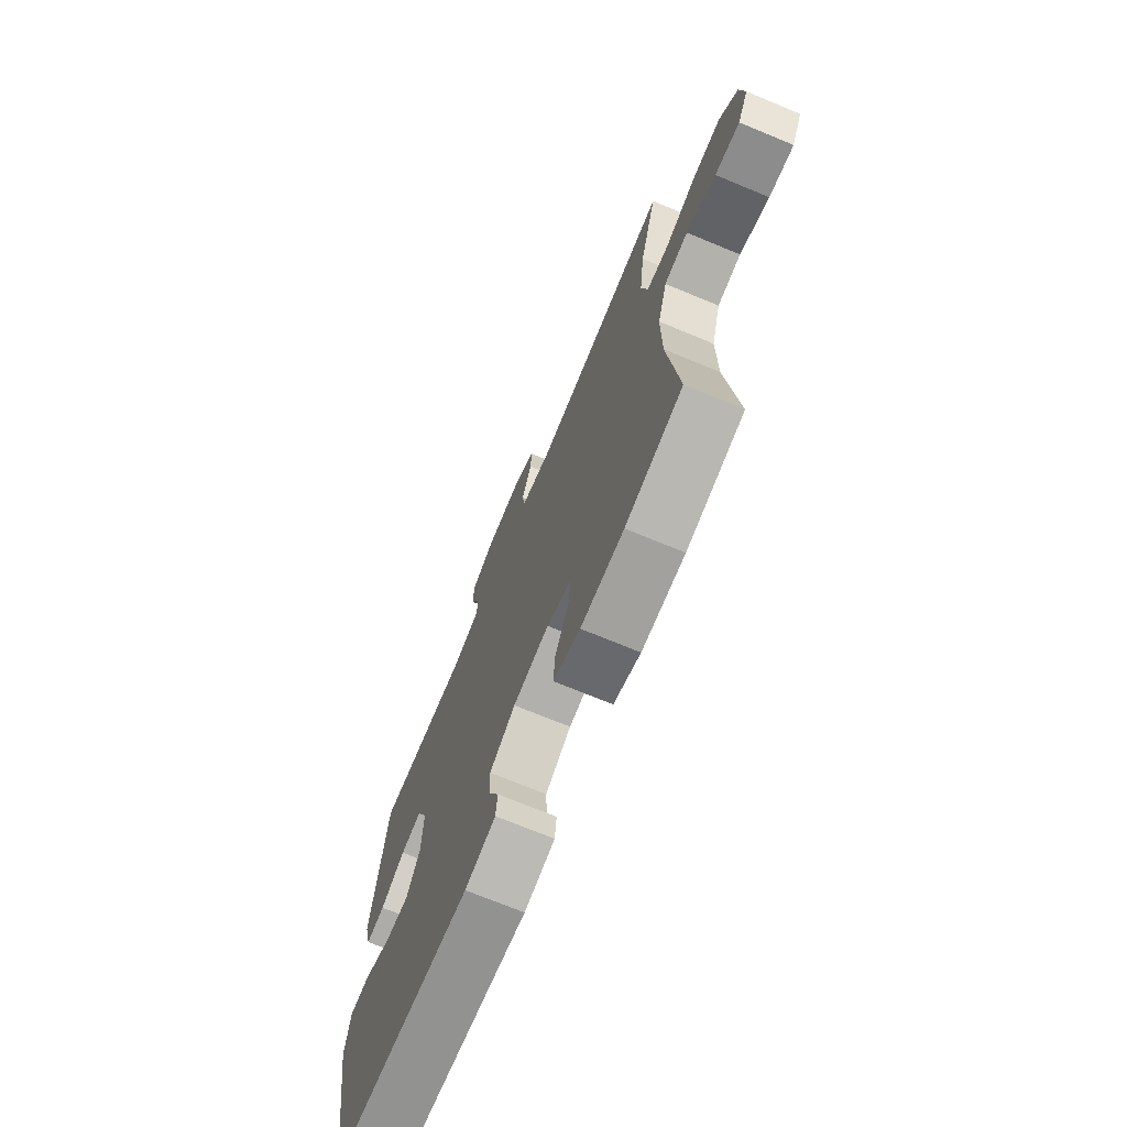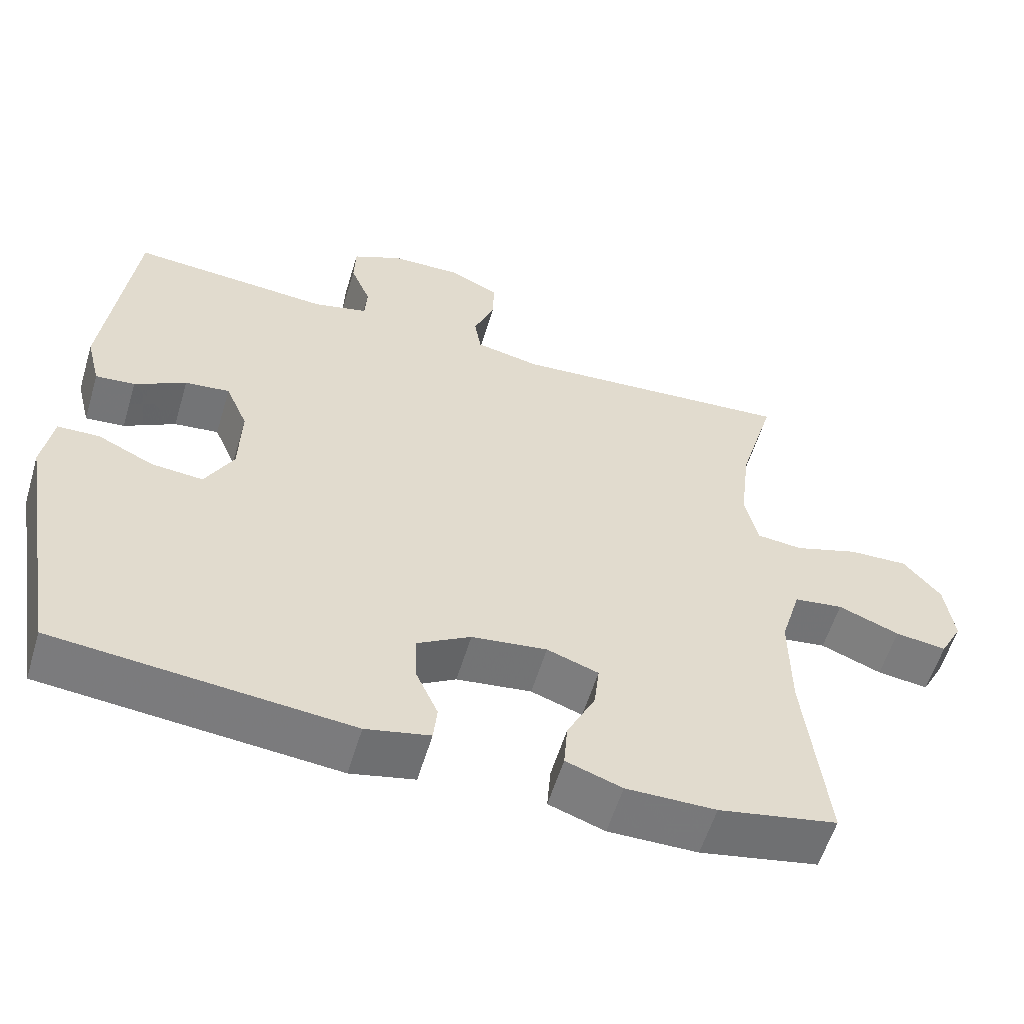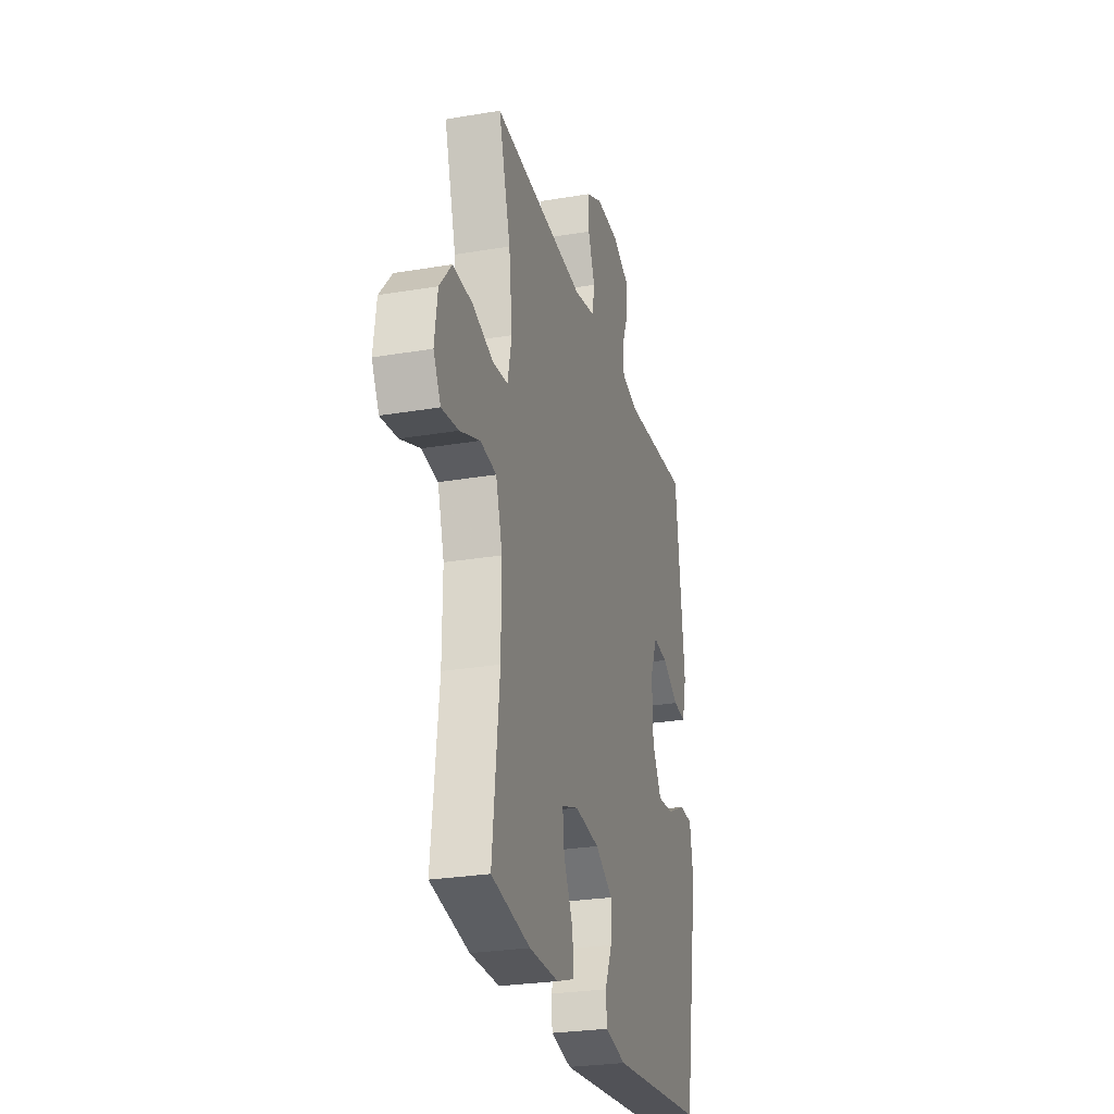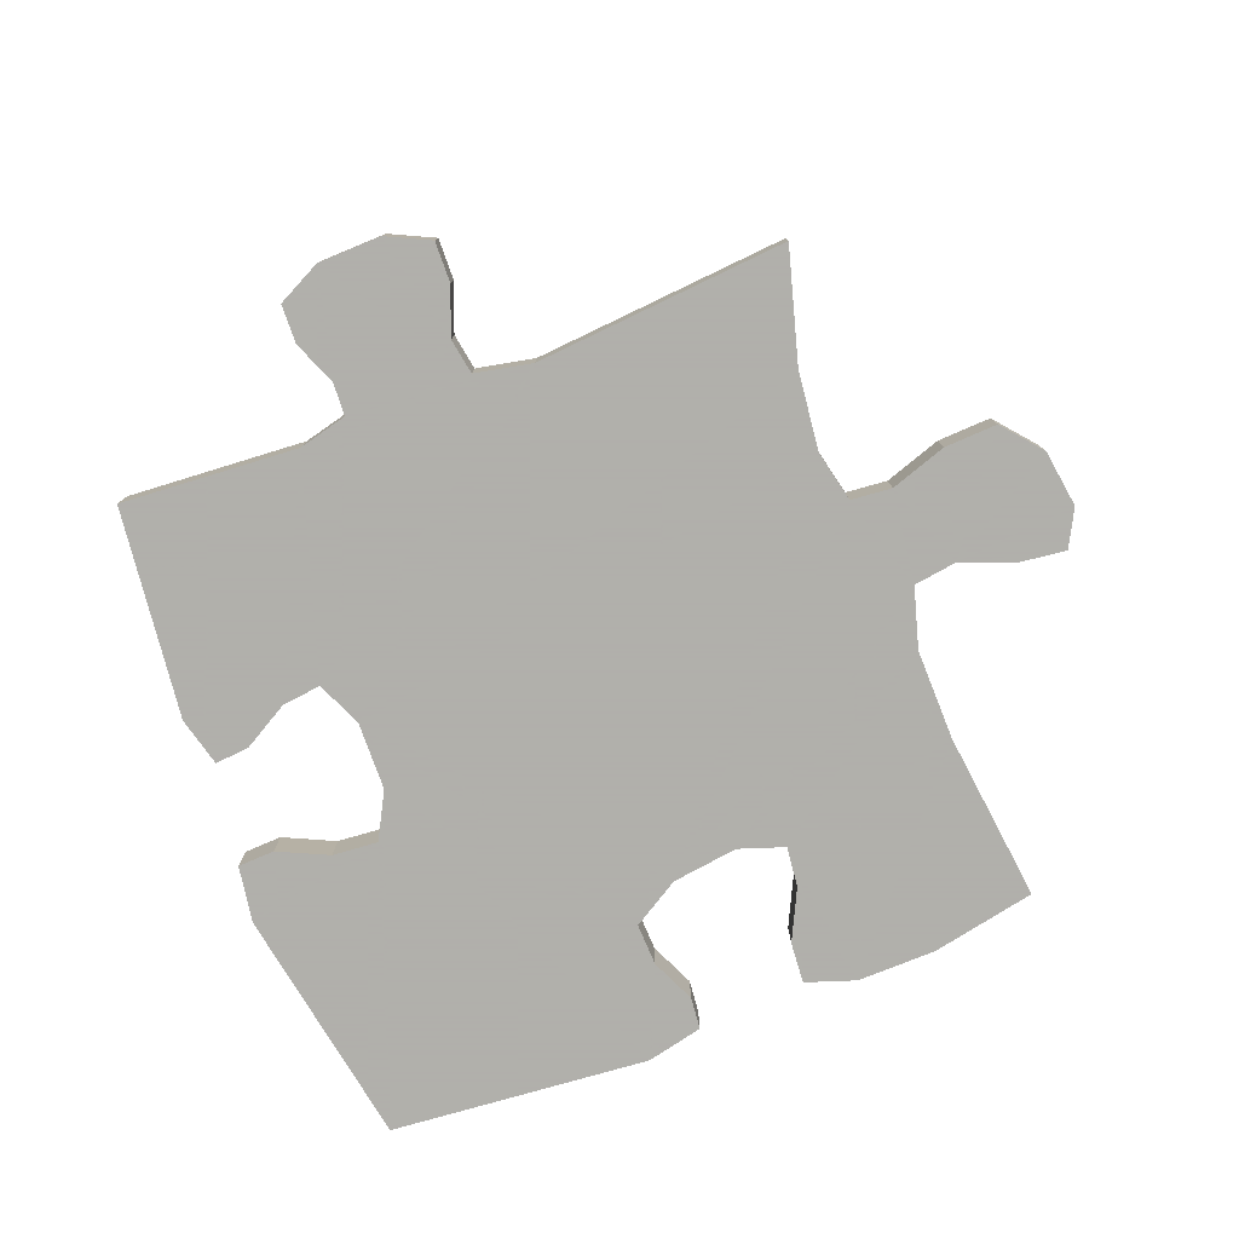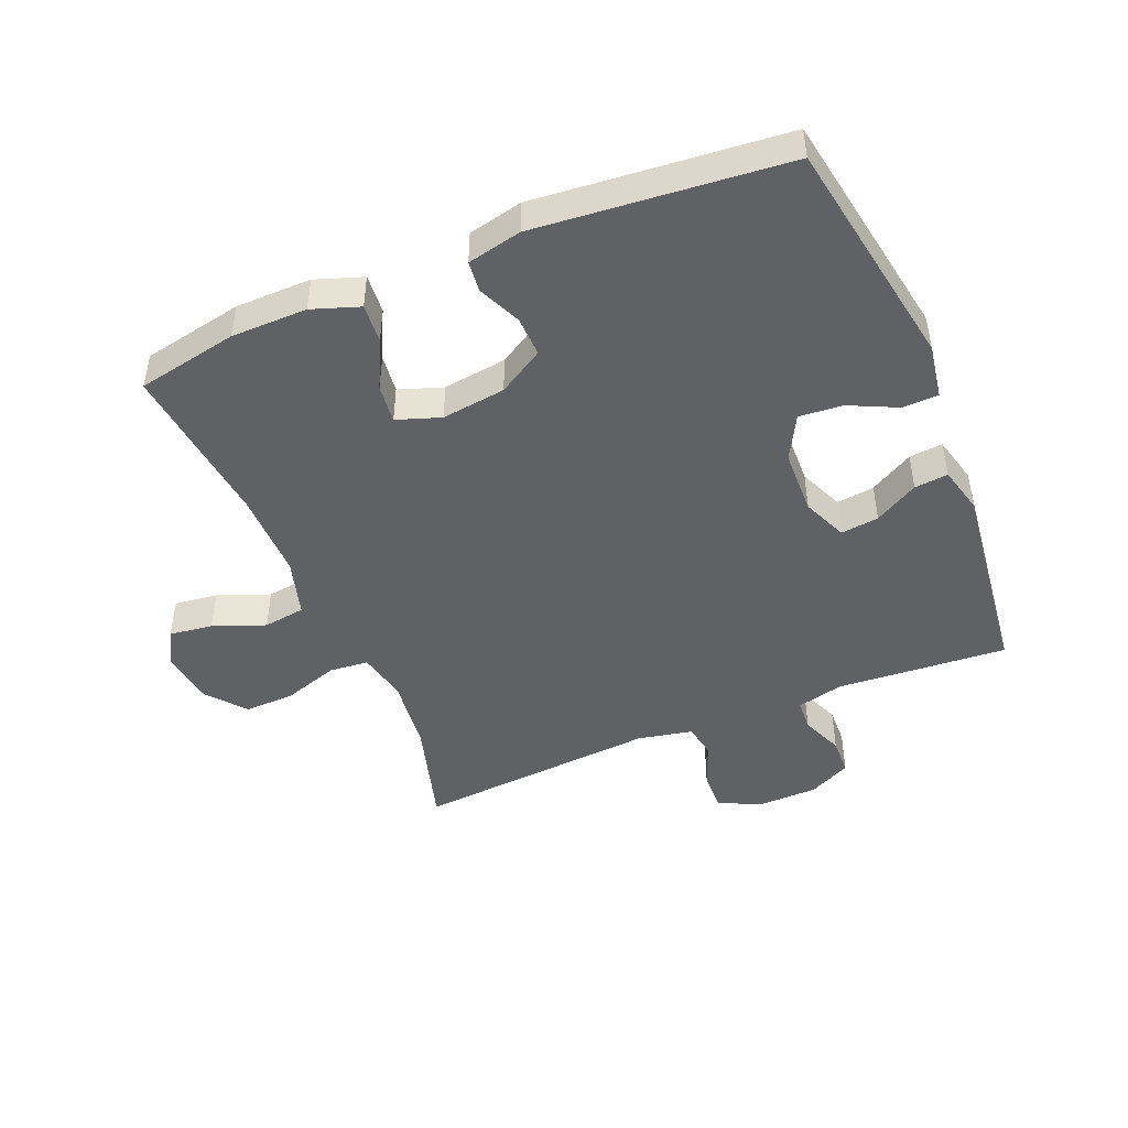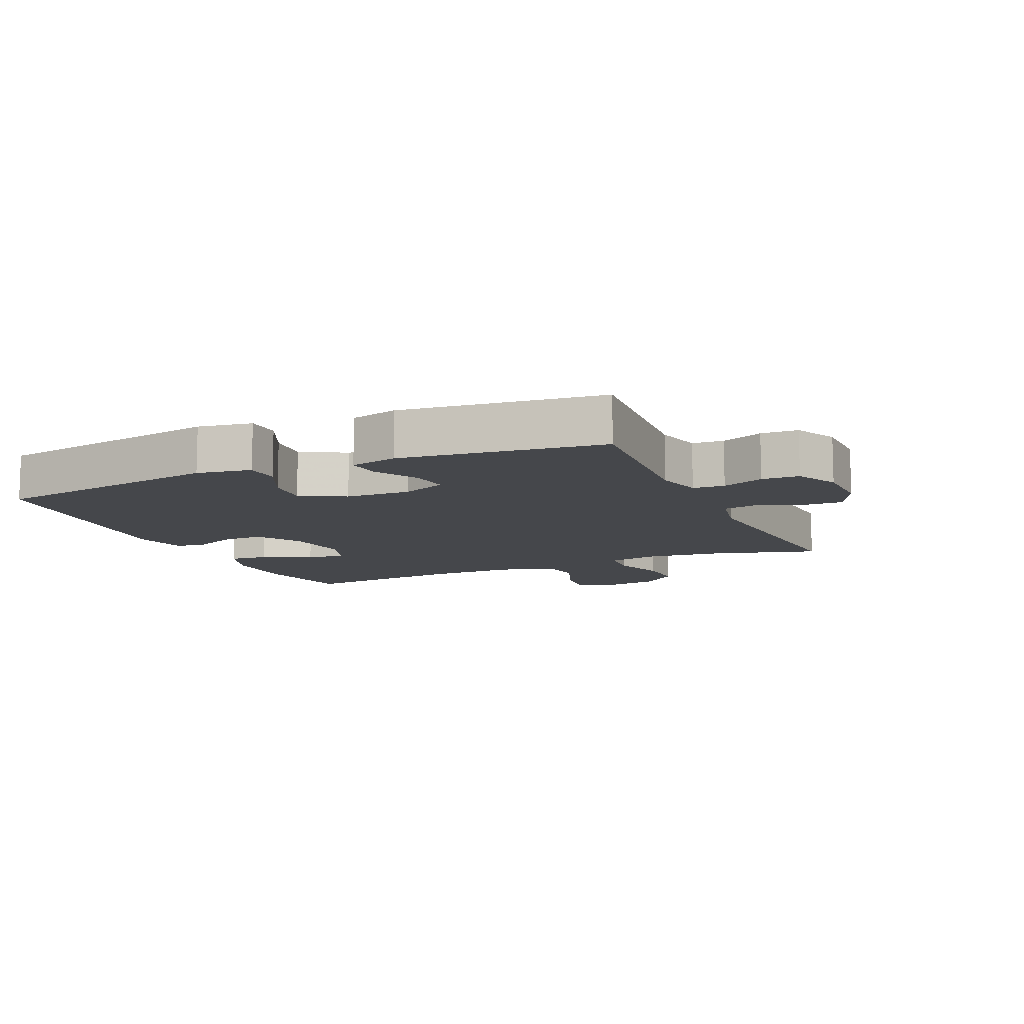
<metadata>
{"format":"obj","ext":"obj","renderer":"f3d","projection":"perspective","resolution":1024,"background":"white","views":[{"elev":-71.5,"azim":67.5,"up":"+Z"},{"elev":-57.7,"azim":-16.7,"up":"+Z"},{"elev":-26.9,"azim":104.8,"up":"+Z"},{"elev":-78.4,"azim":21.3,"up":"+Y"},{"elev":-46.7,"azim":-157.4,"up":"+Y"},{"elev":-10.4,"azim":-66.0,"up":"+Y"}]}
</metadata>
<code>
v 0.5 0.07 0.5
v 0.451 0.07 0.331
v 0.437 0.07 0.212
v 0.454 0.07 0.134
v 0.516 0.07 0.128
v 0.602 0.07 0.156
v 0.682 0.07 0.159
v 0.732 0.07 0.099
v 0.744 0.07 0.012
v 0.714 0.07 -0.044
v 0.645 0.07 -0.035
v 0.563 0.07 -0.003
v 0.497 0.07 -0.012
v 0.47 0.07 -0.103
v 0.471 0.07 -0.241
v 0.5 0.07 -0.5
v 0.341 0.07 -0.531
v 0.221 0.07 -0.532
v 0.146 0.07 -0.506
v 0.151 0.07 -0.444
v 0.189 0.07 -0.367
v 0.196 0.07 -0.306
v 0.127 0.07 -0.282
v 0.026 0.07 -0.295
v -0.046 0.07 -0.338
v -0.044 0.07 -0.402
v -0.014 0.07 -0.469
v -0.019 0.07 -0.518
v -0.105 0.07 -0.537
v -0.5 0.07 -0.5
v -0.563 0.07 -0.132
v -0.549 0.07 -0.046
v -0.493 0.07 -0.044
v -0.417 0.07 -0.08
v -0.348 0.07 -0.086
v -0.31 0.07 -0.016
v -0.307 0.07 0.087
v -0.337 0.07 0.157
v -0.397 0.07 0.15
v -0.466 0.07 0.111
v -0.519 0.07 0.106
v -0.538 0.07 0.181
v -0.5 0.07 0.5
v -0.231 0.07 0.48
v -0.157 0.07 0.498
v -0.154 0.07 0.548
v -0.181 0.07 0.614
v -0.179 0.07 0.673
v -0.112 0.07 0.706
v -0.016 0.07 0.708
v 0.05 0.07 0.676
v 0.048 0.07 0.614
v 0.02 0.07 0.543
v 0.029 0.07 0.489
v 0.116 0.07 0.471
v 0.5 0 0.5
v 0.451 0 0.331
v 0.437 0 0.212
v 0.454 0 0.134
v 0.516 0 0.128
v 0.602 0 0.156
v 0.682 0 0.159
v 0.732 0 0.099
v 0.744 0 0.012
v 0.714 0 -0.044
v 0.645 0 -0.035
v 0.563 0 -0.003
v 0.497 0 -0.012
v 0.47 0 -0.103
v 0.471 0 -0.241
v 0.5 0 -0.5
v 0.341 0 -0.531
v 0.221 0 -0.532
v 0.146 0 -0.506
v 0.151 0 -0.444
v 0.189 0 -0.367
v 0.196 0 -0.306
v 0.127 0 -0.282
v 0.026 0 -0.295
v -0.046 0 -0.338
v -0.044 0 -0.402
v -0.014 0 -0.469
v -0.019 0 -0.518
v -0.105 0 -0.537
v -0.5 0 -0.5
v -0.563 0 -0.132
v -0.549 0 -0.046
v -0.493 0 -0.044
v -0.417 0 -0.08
v -0.348 0 -0.086
v -0.31 0 -0.016
v -0.307 0 0.087
v -0.337 0 0.157
v -0.397 0 0.15
v -0.466 0 0.111
v -0.519 0 0.106
v -0.538 0 0.181
v -0.5 0 0.5
v -0.231 0 0.48
v -0.157 0 0.498
v -0.154 0 0.548
v -0.181 0 0.614
v -0.179 0 0.673
v -0.112 0 0.706
v -0.016 0 0.708
v 0.05 0 0.676
v 0.048 0 0.614
v 0.02 0 0.543
v 0.029 0 0.489
v 0.116 0 0.471
f 50 51 52 53
f 50 53 54
f 49 50 54
f 46 47 48 49
f 45 46 49 54
f 44 45 54 55
f 42 43 44
f 39 40 41 42
f 38 39 42 44
f 37 38 44 55
f 31 32 33 34
f 31 34 35
f 30 31 35
f 29 30 35 36
f 26 27 28 29
f 25 26 29 36
f 18 19 20 21
f 18 21 22
f 15 16 17 18
f 14 15 18 22
f 13 14 22 23
f 9 10 11 12
f 7 8 9 12
f 5 6 7 12
f 4 5 12 13
f 37 55 1 2
f 24 25 36 37
f 24 37 2 3
f 4 13 23 24
f 3 4 24
f 108 107 106 105
f 109 108 105
f 109 105 104
f 104 103 102 101
f 109 104 101 100
f 110 109 100 99
f 99 98 97
f 97 96 95 94
f 99 97 94 93
f 110 99 93 92
f 89 88 87 86
f 90 89 86
f 90 86 85
f 91 90 85 84
f 84 83 82 81
f 91 84 81 80
f 76 75 74 73
f 77 76 73
f 73 72 71 70
f 77 73 70 69
f 78 77 69 68
f 67 66 65 64
f 67 64 63 62
f 67 62 61 60
f 68 67 60 59
f 57 56 110 92
f 92 91 80 79
f 58 57 92 79
f 79 78 68 59
f 79 59 58
f 1 56 57 2
f 2 57 58 3
f 3 58 59 4
f 4 59 60 5
f 5 60 61 6
f 6 61 62 7
f 7 62 63 8
f 8 63 64 9
f 9 64 65 10
f 10 65 66 11
f 11 66 67 12
f 12 67 68 13
f 13 68 69 14
f 14 69 70 15
f 15 70 71 16
f 16 71 72 17
f 17 72 73 18
f 18 73 74 19
f 19 74 75 20
f 20 75 76 21
f 21 76 77 22
f 22 77 78 23
f 23 78 79 24
f 24 79 80 25
f 25 80 81 26
f 26 81 82 27
f 27 82 83 28
f 28 83 84 29
f 29 84 85 30
f 30 85 86 31
f 31 86 87 32
f 32 87 88 33
f 33 88 89 34
f 34 89 90 35
f 35 90 91 36
f 36 91 92 37
f 37 92 93 38
f 38 93 94 39
f 39 94 95 40
f 40 95 96 41
f 41 96 97 42
f 42 97 98 43
f 43 98 99 44
f 44 99 100 45
f 45 100 101 46
f 46 101 102 47
f 47 102 103 48
f 48 103 104 49
f 49 104 105 50
f 50 105 106 51
f 51 106 107 52
f 52 107 108 53
f 53 108 109 54
f 54 109 110 55
f 55 110 56 1

</code>
